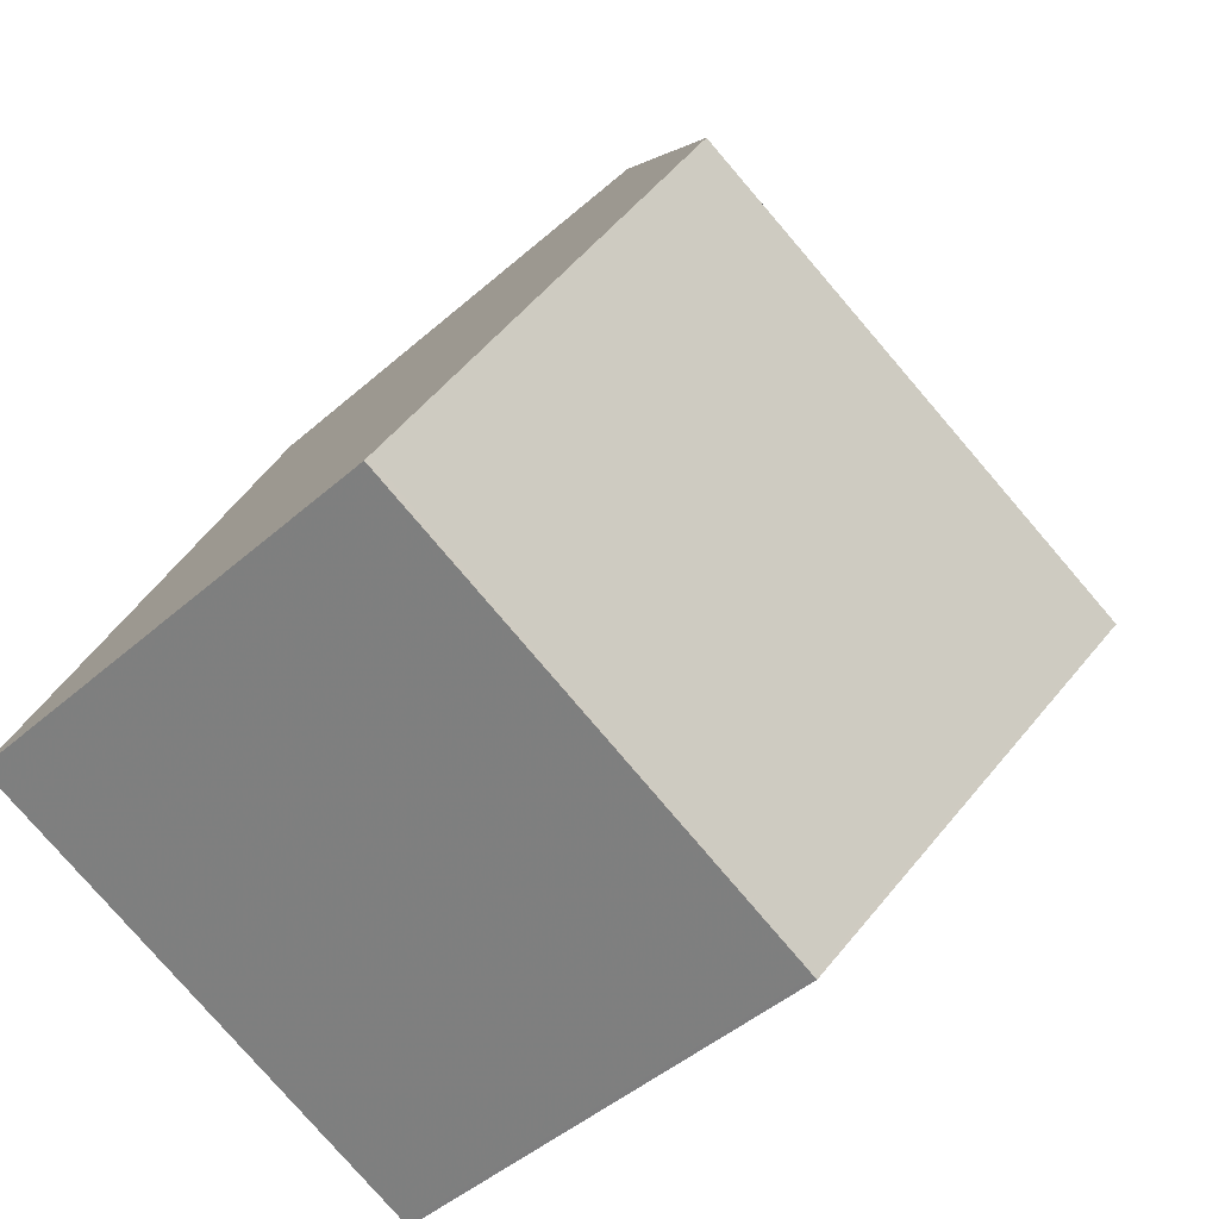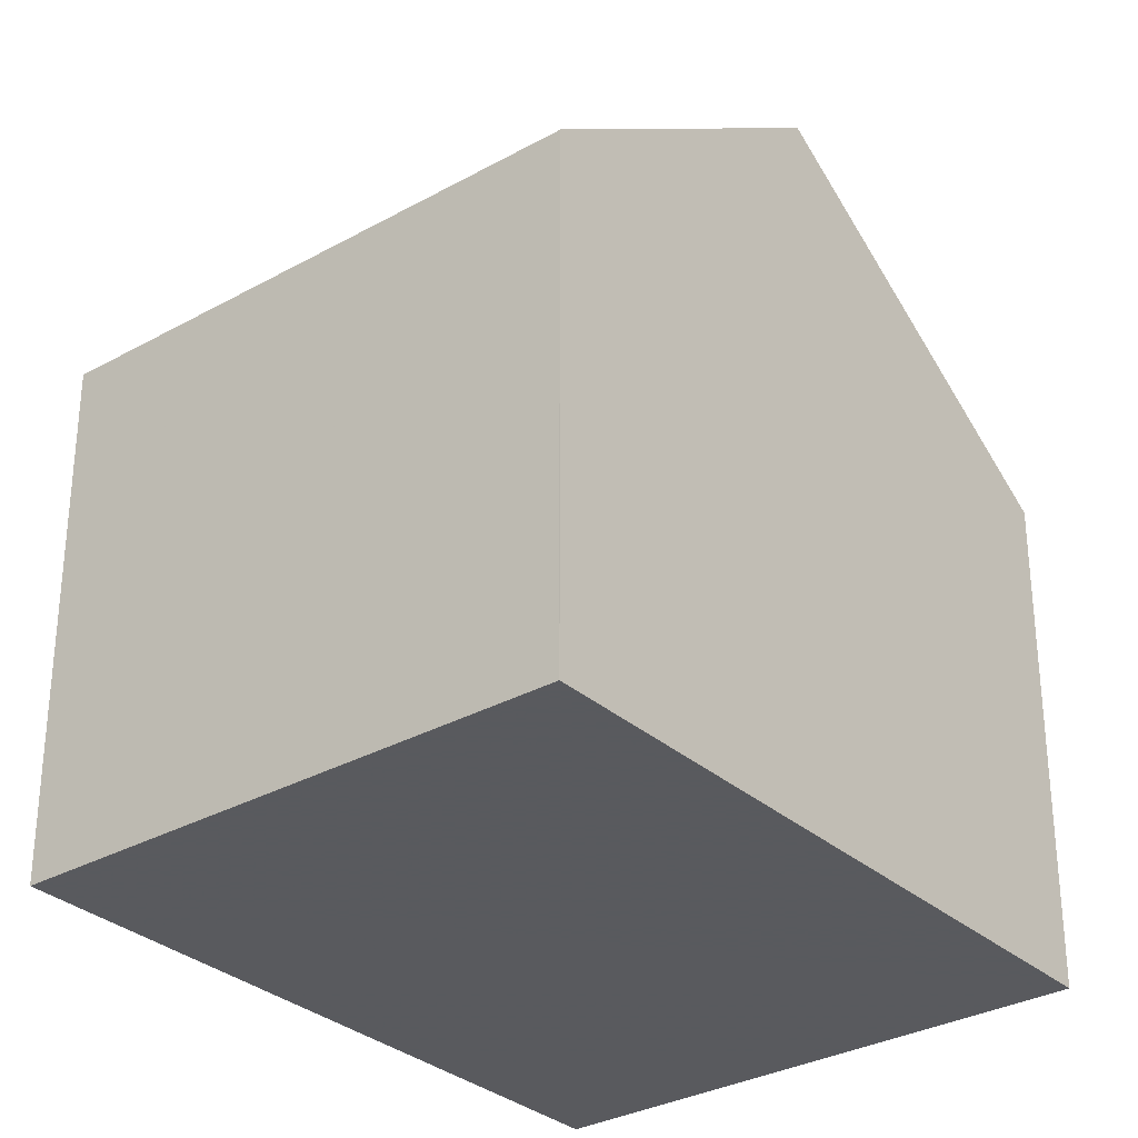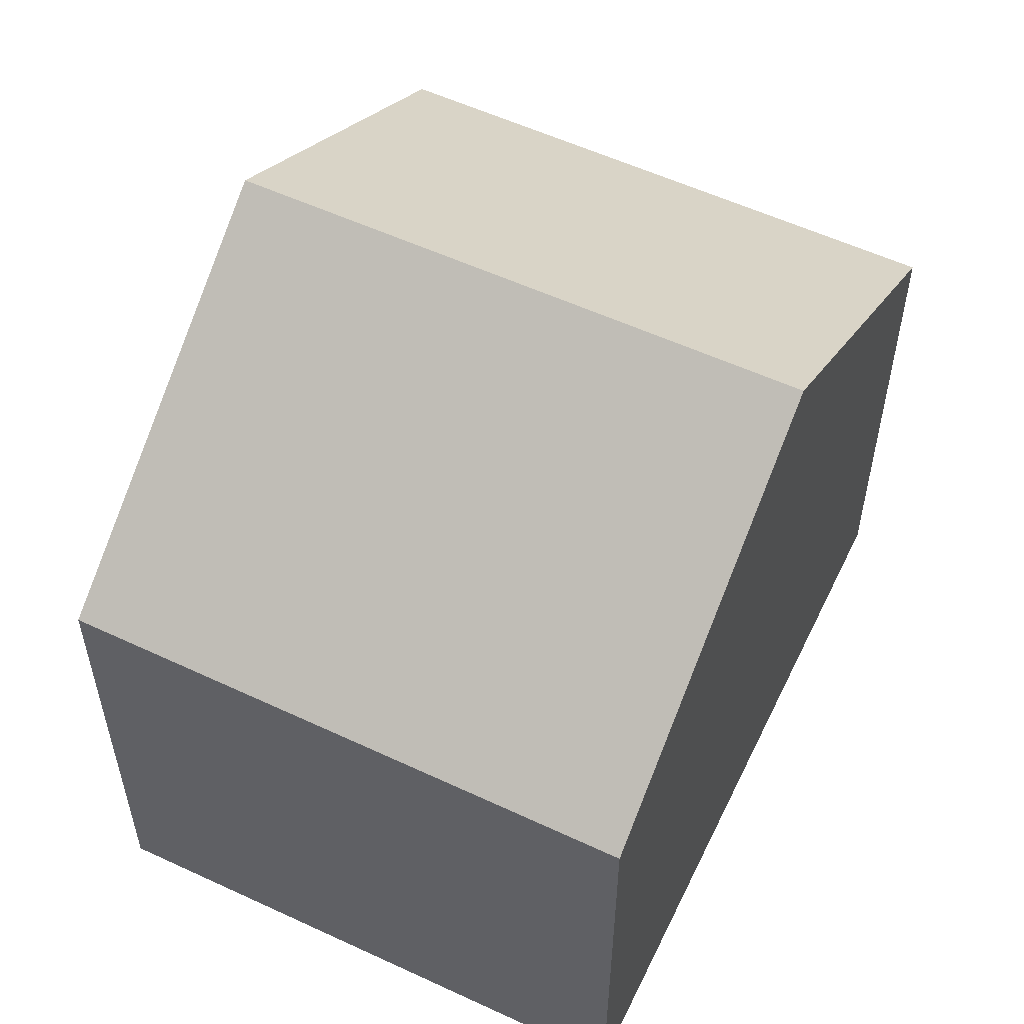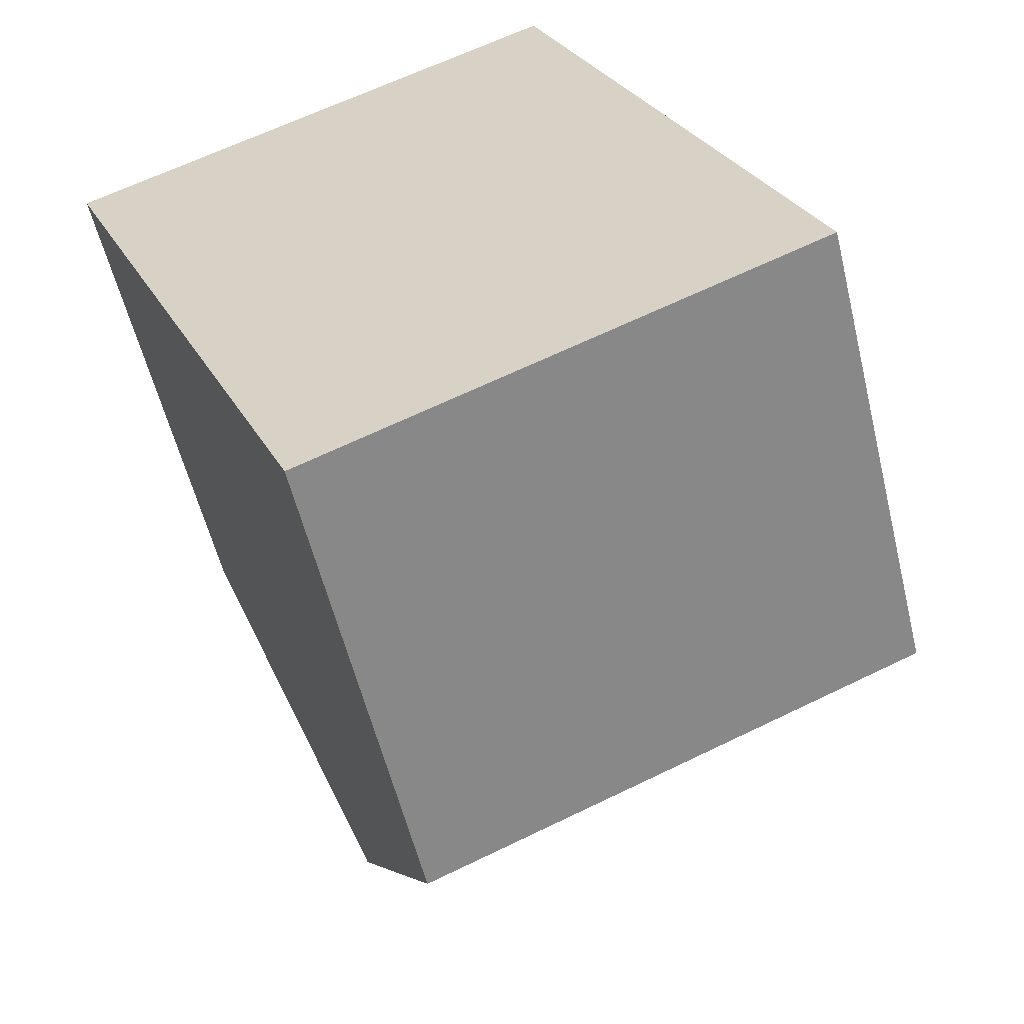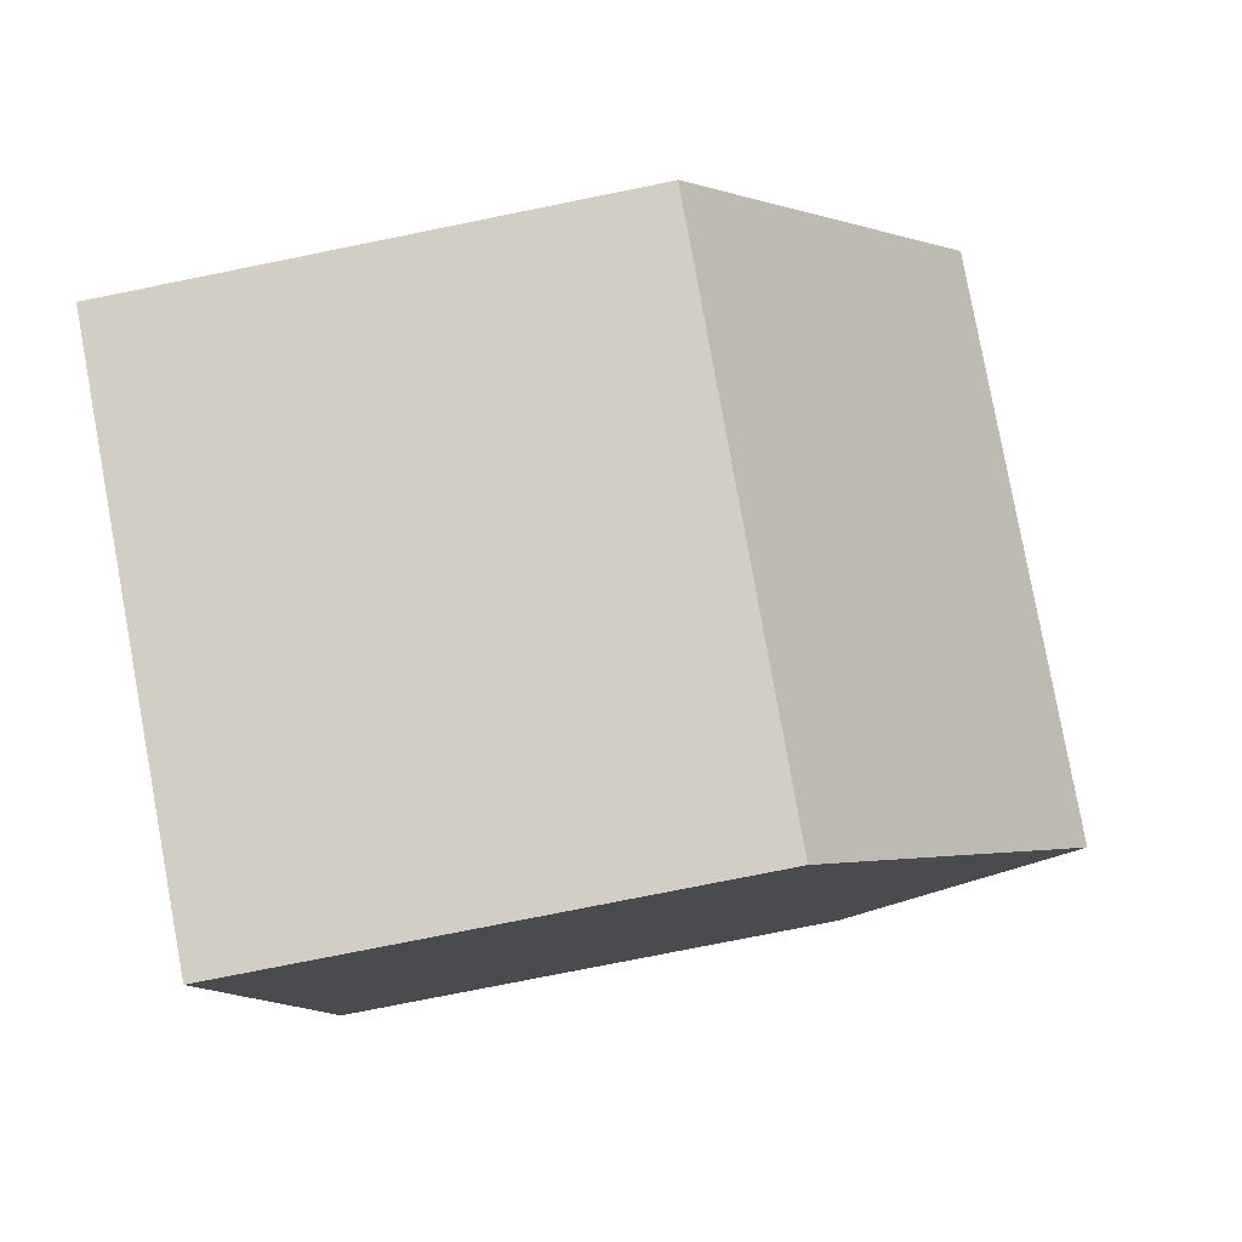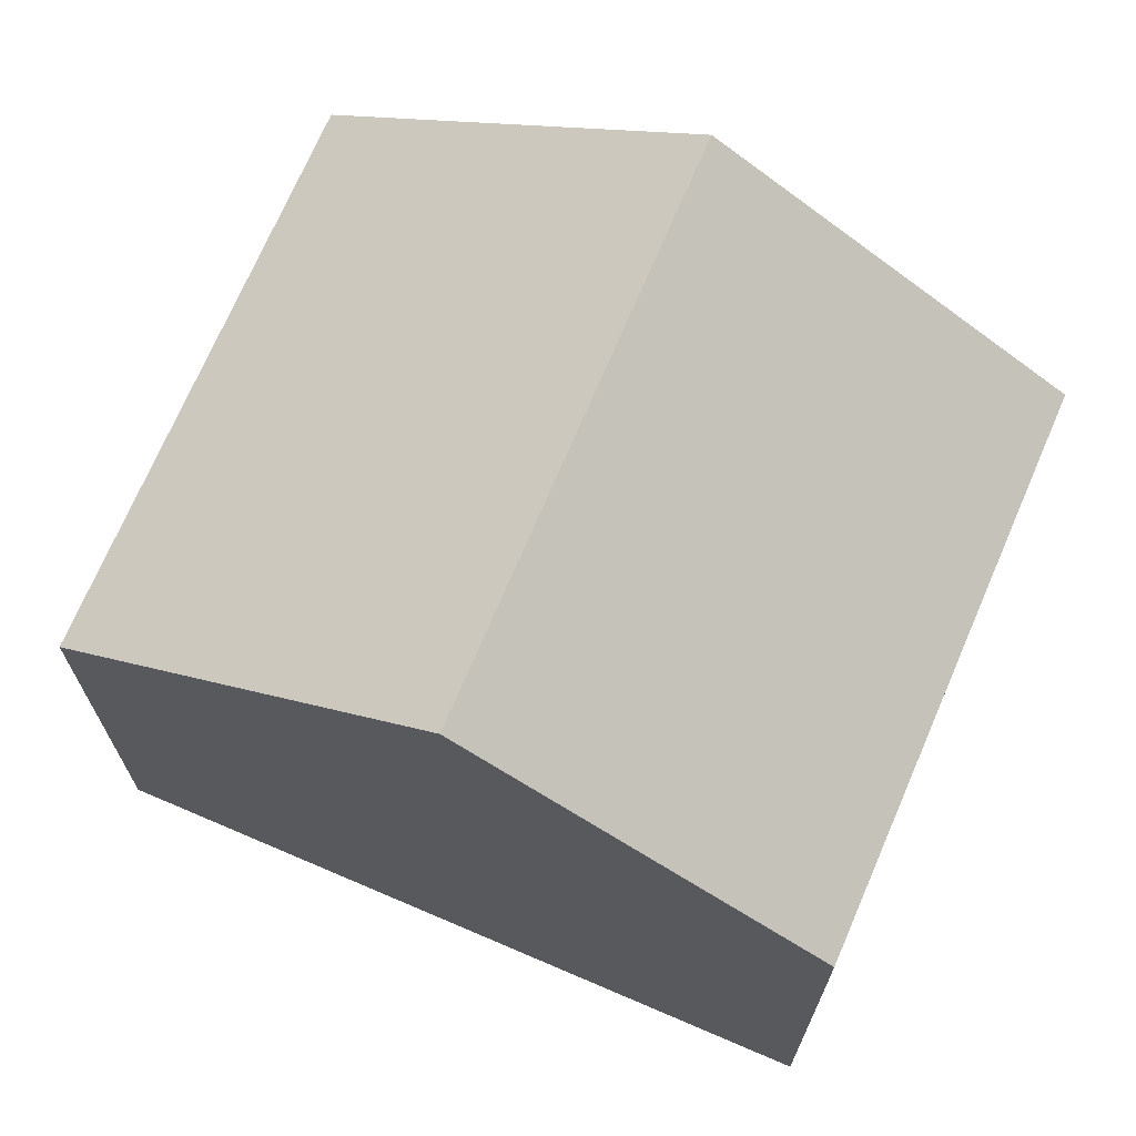
<metadata>
{"format":"obj","ext":"obj","renderer":"f3d","projection":"perspective","resolution":1024,"background":"white","views":[{"elev":-46.2,"azim":-45.0,"up":"+Y"},{"elev":-31.2,"azim":-164.5,"up":"+Z"},{"elev":57.4,"azim":2.5,"up":"+Z"},{"elev":-56.7,"azim":-166.4,"up":"+Y"},{"elev":-76.7,"azim":-78.6,"up":"+Y"},{"elev":71.2,"azim":90.1,"up":"+Z"}]}
</metadata>
<code>
v -2191 -2355 5.486
v -2197 -2353 5.527
v -2193 -2346 5.677
v -2188 -2348 5.693
v -2189 -2352 8.224
v -2195 -2349 8.226
v -2195 -2349 8.226
v -2189 -2352 8.224
v -2188 -2348 5.724
v -2193 -2346 5.707
v -2191 -2355 5.543
v -2197 -2353 5.564
v -2191 -2355 5.773
v -2196 -2352 5.795
v -2195 -2349 8.226
v -2195 -2349 8.226
v -2196 -2352 5.795
v -2193 -2346 5.677
v -2193 -2346 5.707
v -2197 -2353 5.564
v -2197 -2353 5.526
v -2189 -2351 8.224
v -2189 -2351 8.224
v -2191 -2355 5.774
v -2188 -2348 5.693
v -2188 -2348 5.724
v -2191 -2355 5.543
v -2191 -2355 5.487
v -2191 -2355 5.487
v -2191 -2355 5.486
v -2191 -2355 0
v -2191 -2355 0
v -2197 -2353 5.564
v -2197 -2353 5.527
v -2197 -2353 -8.882e-16
v -2197 -2353 8.882e-16
v -2193 -2346 5.677
v -2193 -2346 5.677
v -2193 -2346 0
v -2193 -2346 0
v -2188 -2348 5.724
v -2188 -2348 5.693
v -2188 -2348 0
v -2188 -2348 0
v -2191 -2355 5.773
v -2189 -2352 8.224
v -2189 -2352 0
v -2191 -2355 0
v -2193 -2346 5.707
v -2195 -2349 8.226
v -2195 -2349 0
v -2193 -2346 0
v -2189 -2352 8.224
v -2188 -2348 5.724
v -2188 -2348 0
v -2189 -2352 0
v -2193 -2346 5.677
v -2193 -2346 5.707
v -2193 -2346 0
v -2193 -2346 0
v -2191 -2355 5.486
v -2191 -2355 5.543
v -2191 -2355 0
v -2191 -2355 0
v -2196 -2352 5.795
v -2197 -2353 5.564
v -2197 -2353 8.882e-16
v -2196 -2352 0
v -2191 -2355 5.543
v -2191 -2355 5.773
v -2191 -2355 0
v -2191 -2355 0
v -2195 -2349 8.226
v -2196 -2352 5.795
v -2196 -2352 0
v -2195 -2349 0
v -2188 -2348 5.693
v -2193 -2346 5.677
v -2193 -2346 0
v -2188 -2348 -8.882e-16
v -2197 -2353 5.527
v -2197 -2353 5.526
v -2197 -2353 0
v -2197 -2353 -8.882e-16
v -2188 -2348 5.693
v -2188 -2348 5.693
v -2188 -2348 -8.882e-16
v -2188 -2348 0
v -2197 -2353 5.526
v -2191 -2355 5.487
v -2191 -2355 0
v -2197 -2353 0
v -2193 -2346 0
v -2188 -2348 0
v -2191 -2355 0
v -2197 -2353 0
f 17 14 6 16
f 19 10 3 18
f 15 7 10 19
f 21 2 12 20
f 20 12 14 17
f 24 17 16 23
f 26 19 18 25
f 22 15 19 26
f 28 21 20 27
f 27 20 17 24
f 23 5 13 24
f 25 4 9 26
f 26 9 8 22
f 27 11 1 28
f 24 13 11 27
f 30 31 32 29
f 34 35 36 33
f 38 39 40 37
f 42 43 44 41
f 46 47 48 45
f 50 51 52 49
f 54 55 56 53
f 58 59 60 57
f 62 63 64 61
f 66 67 68 65
f 70 71 72 69
f 74 75 76 73
f 78 79 80 77
f 82 83 84 81
f 86 87 88 85
f 90 91 92 89
f 94 95 96 93

</code>
